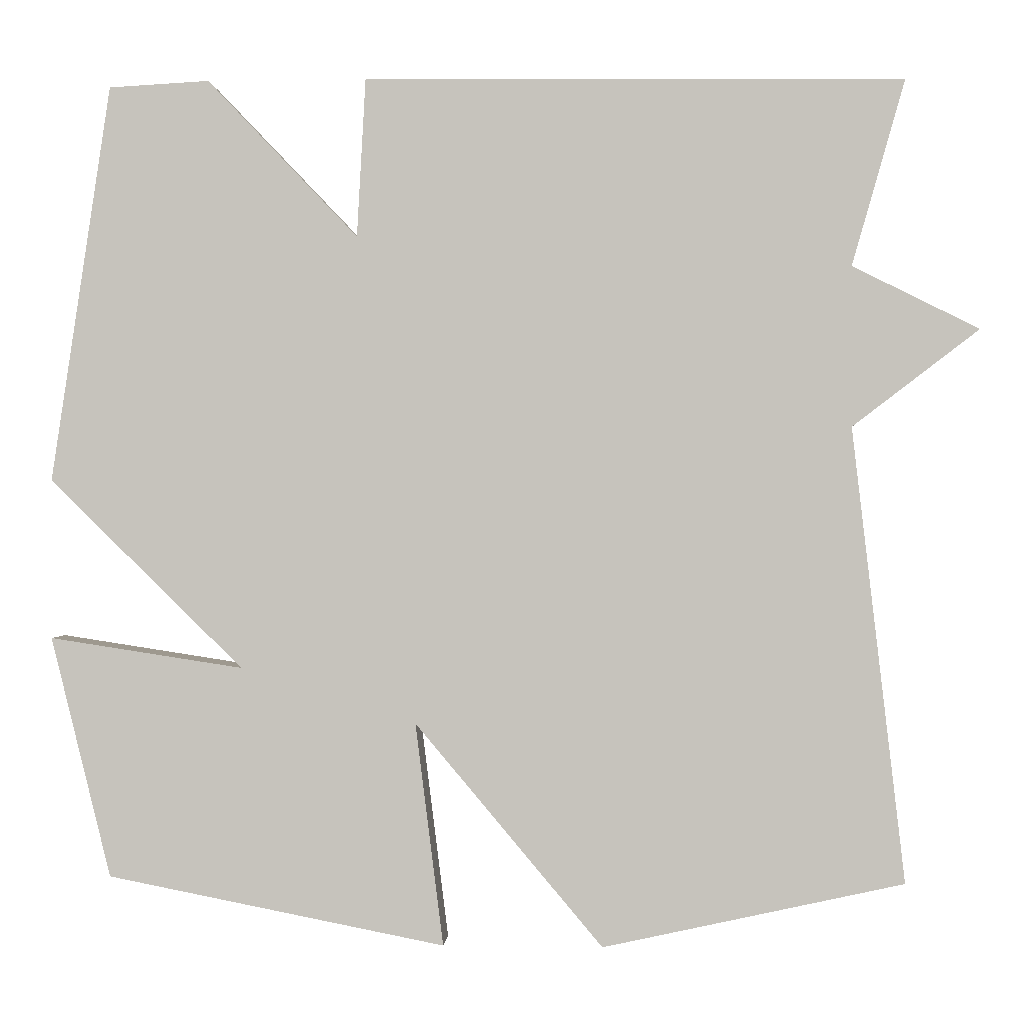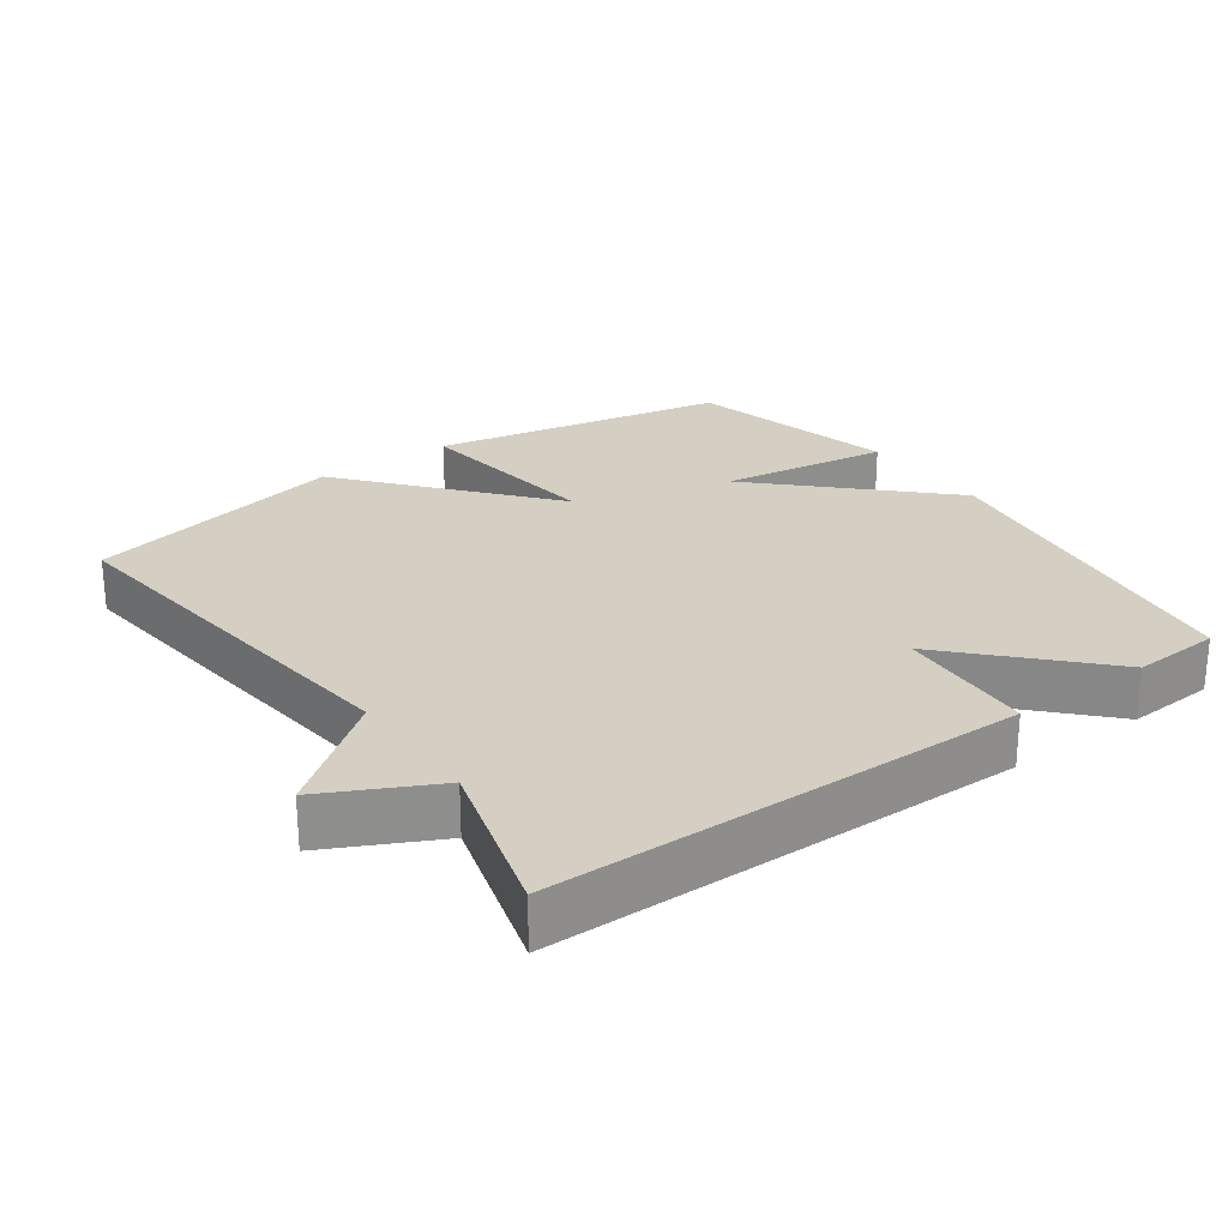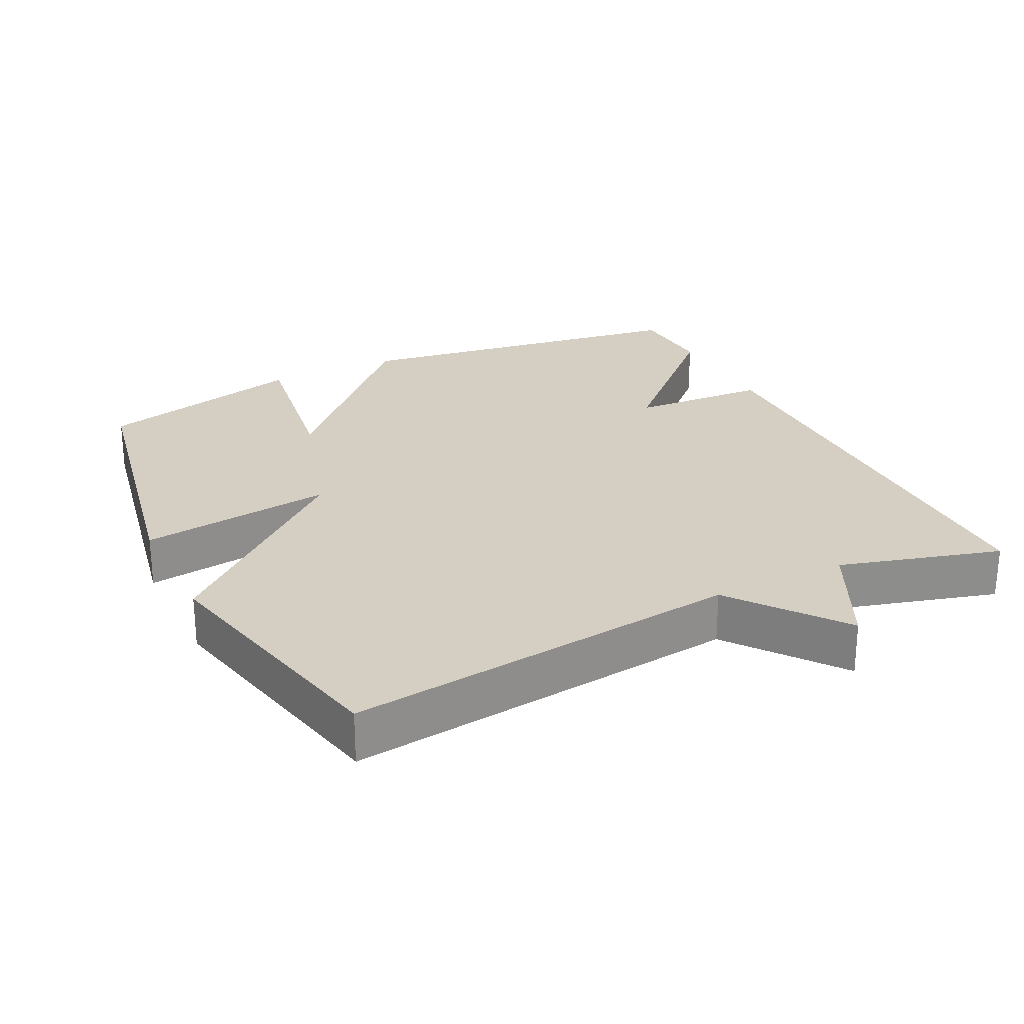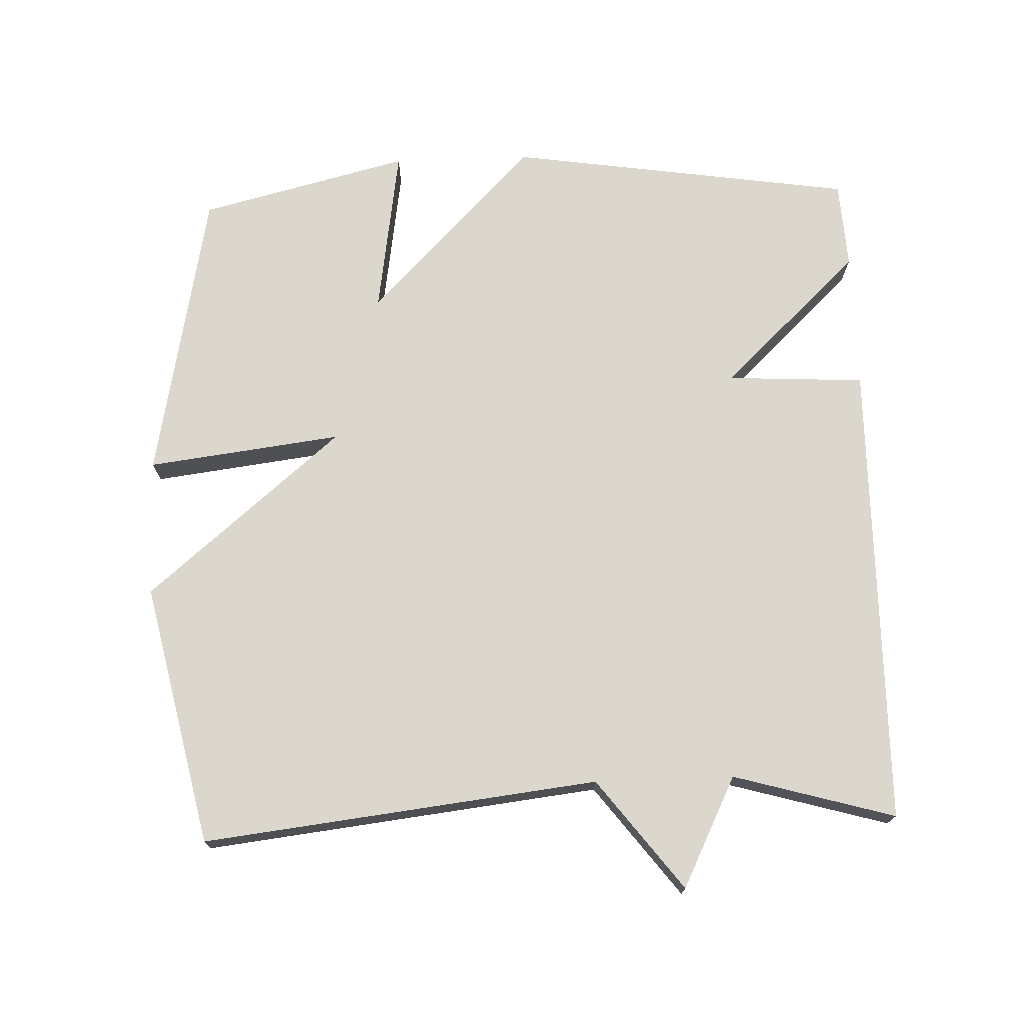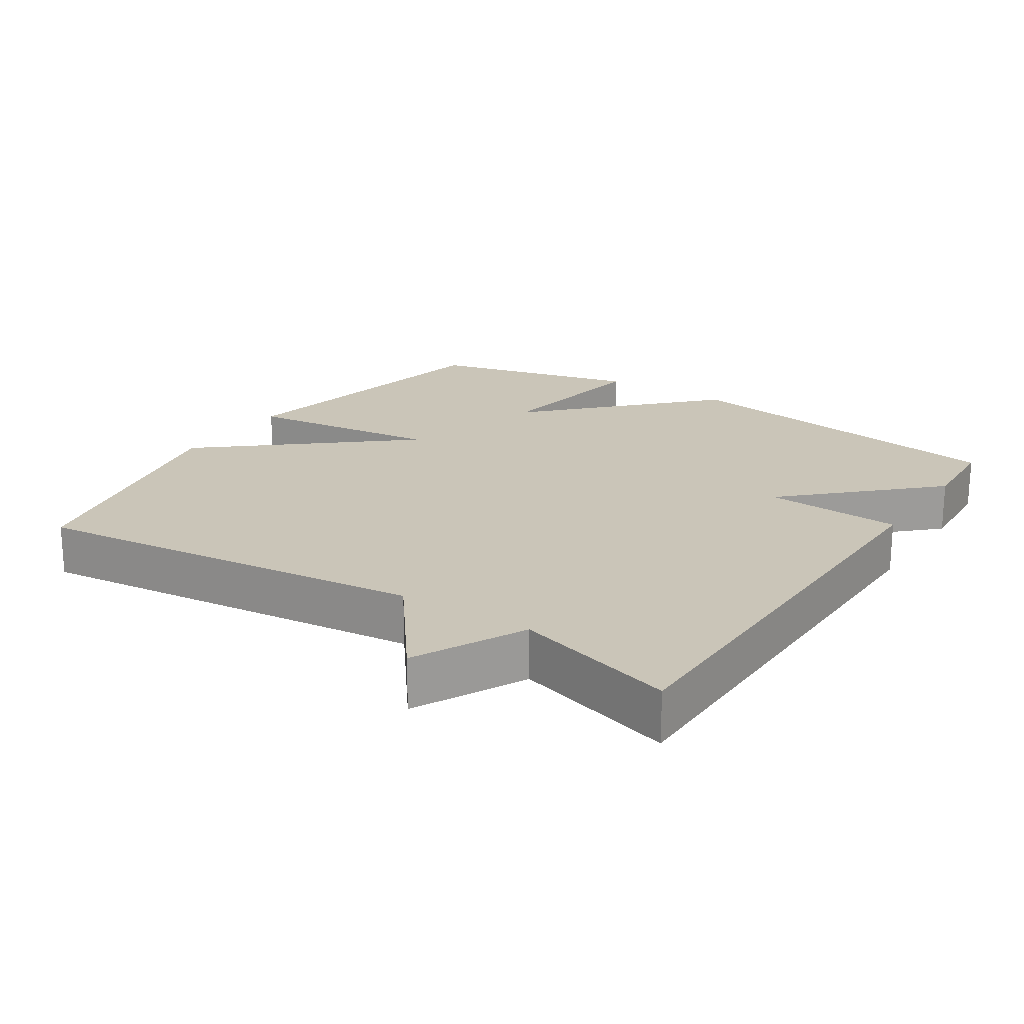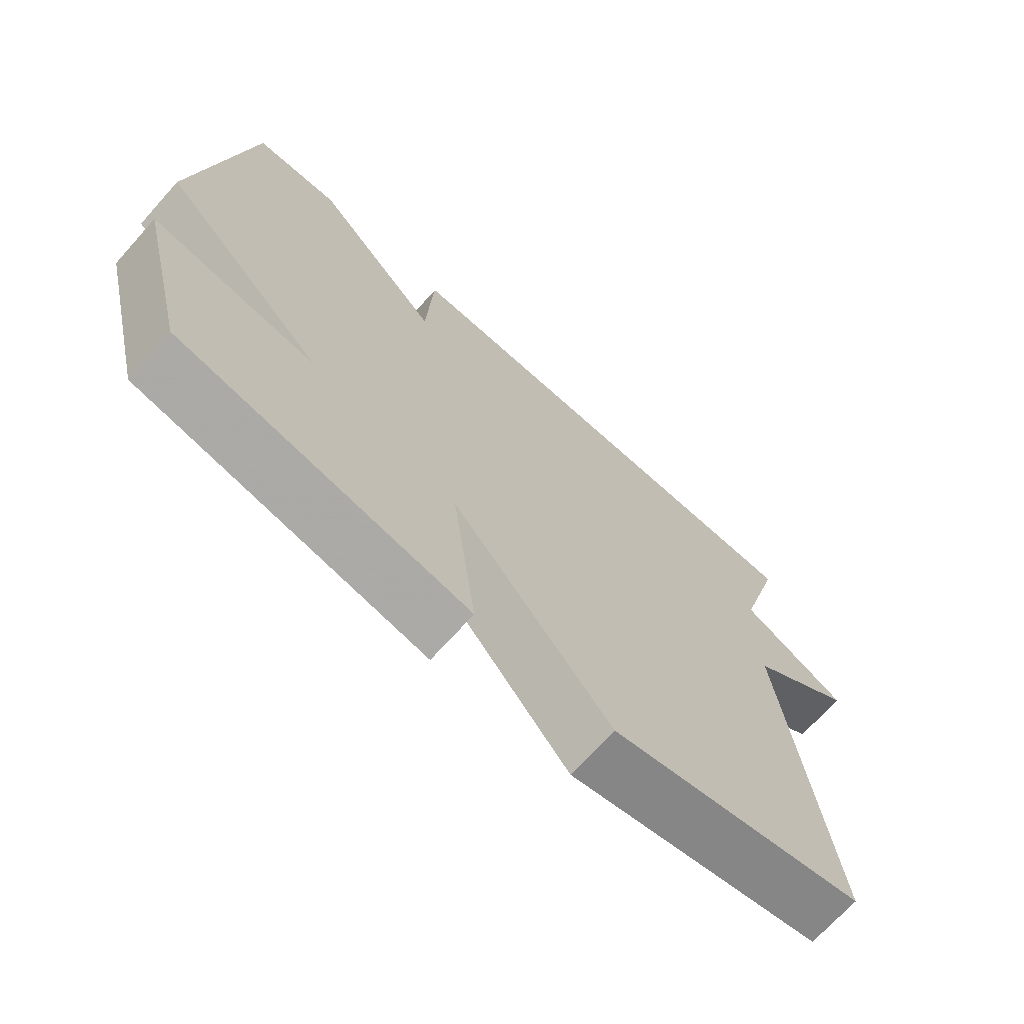
<metadata>
{"format":"obj","ext":"obj","renderer":"f3d","projection":"perspective","resolution":1024,"background":"white","views":[{"elev":0.1,"azim":-176.4,"up":"+Z"},{"elev":25.6,"azim":-35.6,"up":"+Y"},{"elev":25.8,"azim":-116.4,"up":"+Y"},{"elev":72.8,"azim":-92.1,"up":"+Y"},{"elev":20.5,"azim":-56.7,"up":"+Y"},{"elev":-70.2,"azim":138.1,"up":"+Z"}]}
</metadata>
<code>
v -0.5 0.07 0.5
v 0.174 0.07 0.507
v 0.185 0.07 0.309
v 0.374 0.07 0.507
v 0.5 0.07 0.5
v 0.575 0.07 0.002
v 0.332 0.07 -0.235
v 0.575 0.07 -0.198
v 0.5 0.07 -0.5
v 0.076 0.07 -0.583
v 0.111 0.07 -0.304
v -0.124 0.07 -0.583
v -0.5 0.07 -0.5
v -0.434 0.07 0.068
v -0.592 0.07 0.189
v -0.434 0.07 0.268
v -0.5 0 0.5
v 0.174 0 0.507
v 0.185 0 0.309
v 0.374 0 0.507
v 0.5 0 0.5
v 0.575 0 0.002
v 0.332 0 -0.235
v 0.575 0 -0.198
v 0.5 0 -0.5
v 0.076 0 -0.583
v 0.111 0 -0.304
v -0.124 0 -0.583
v -0.5 0 -0.5
v -0.434 0 0.068
v -0.592 0 0.189
v -0.434 0 0.268
f 14 15 16
f 11 12 13 14
f 11 14 16
f 9 10 11
f 8 9 11
f 7 8 11
f 6 7 11
f 5 6 11
f 4 5 11
f 3 4 11
f 3 11 16
f 2 3 16
f 1 2 16
f 32 31 30
f 30 29 28 27
f 32 30 27
f 27 26 25
f 27 25 24
f 27 24 23
f 27 23 22
f 27 22 21
f 27 21 20
f 27 20 19
f 32 27 19
f 32 19 18
f 32 18 17
f 1 17 18 2
f 2 18 19 3
f 3 19 20 4
f 4 20 21 5
f 5 21 22 6
f 6 22 23 7
f 7 23 24 8
f 8 24 25 9
f 9 25 26 10
f 10 26 27 11
f 11 27 28 12
f 12 28 29 13
f 13 29 30 14
f 14 30 31 15
f 15 31 32 16
f 16 32 17 1

</code>
